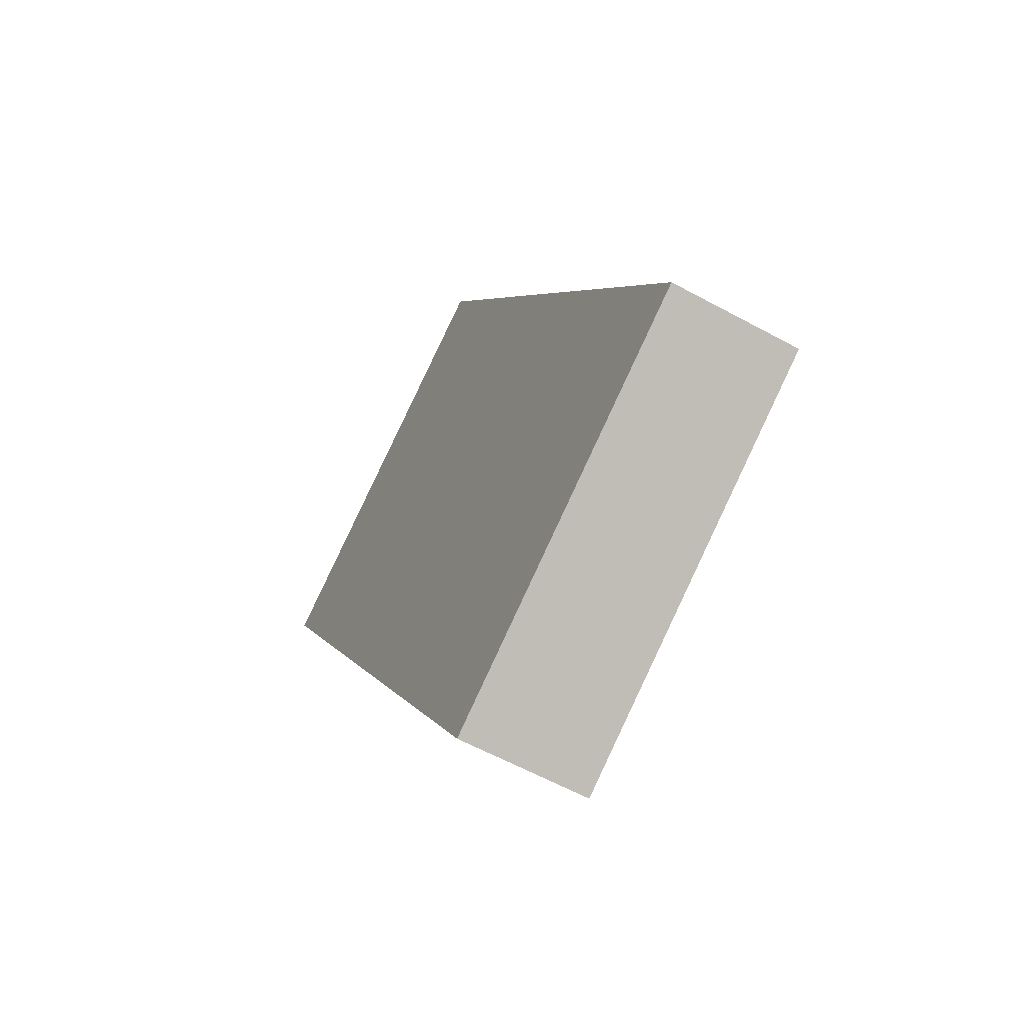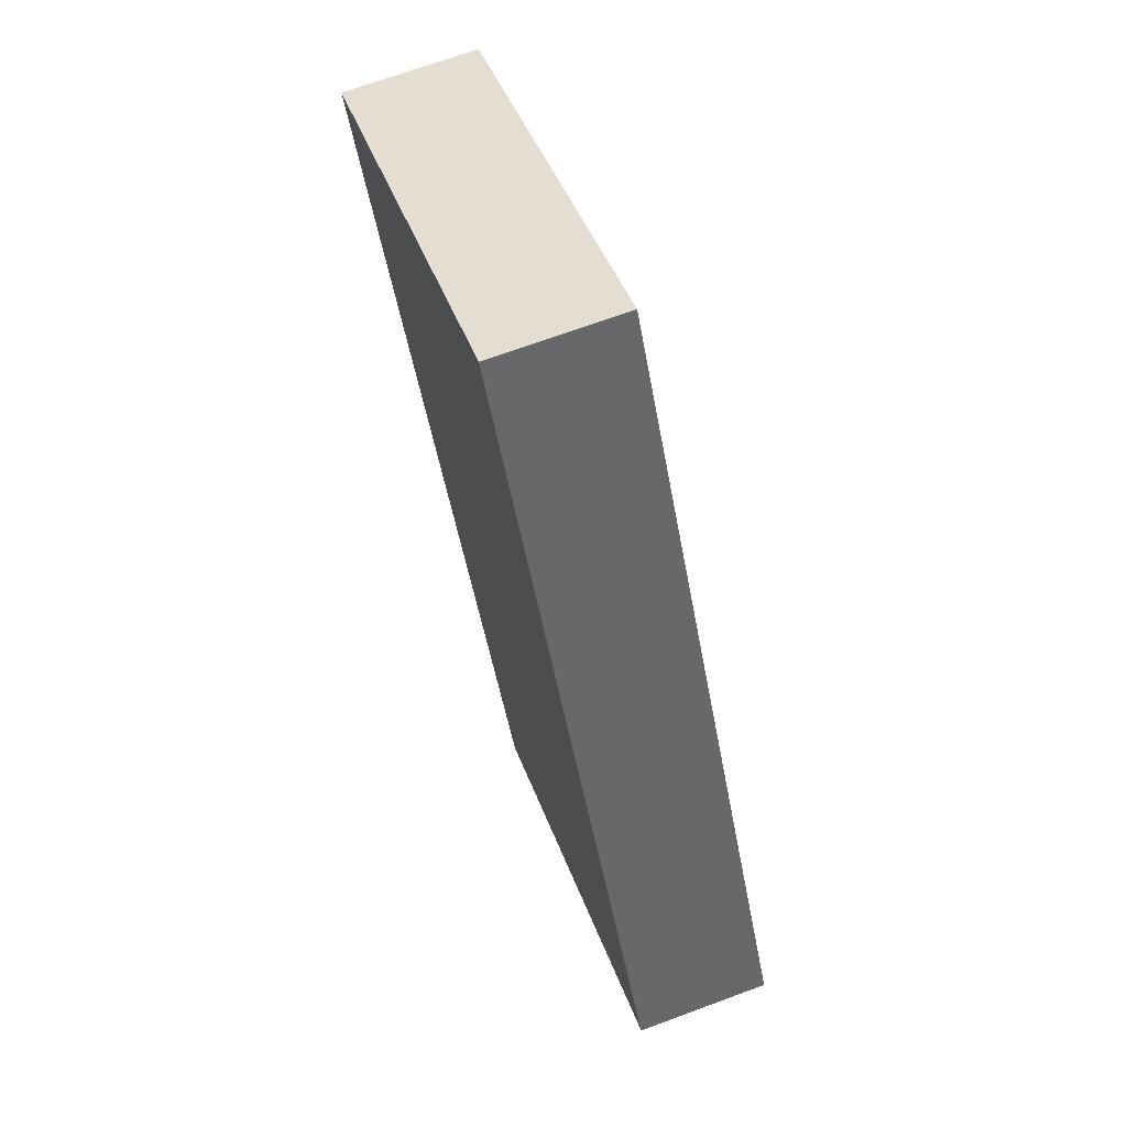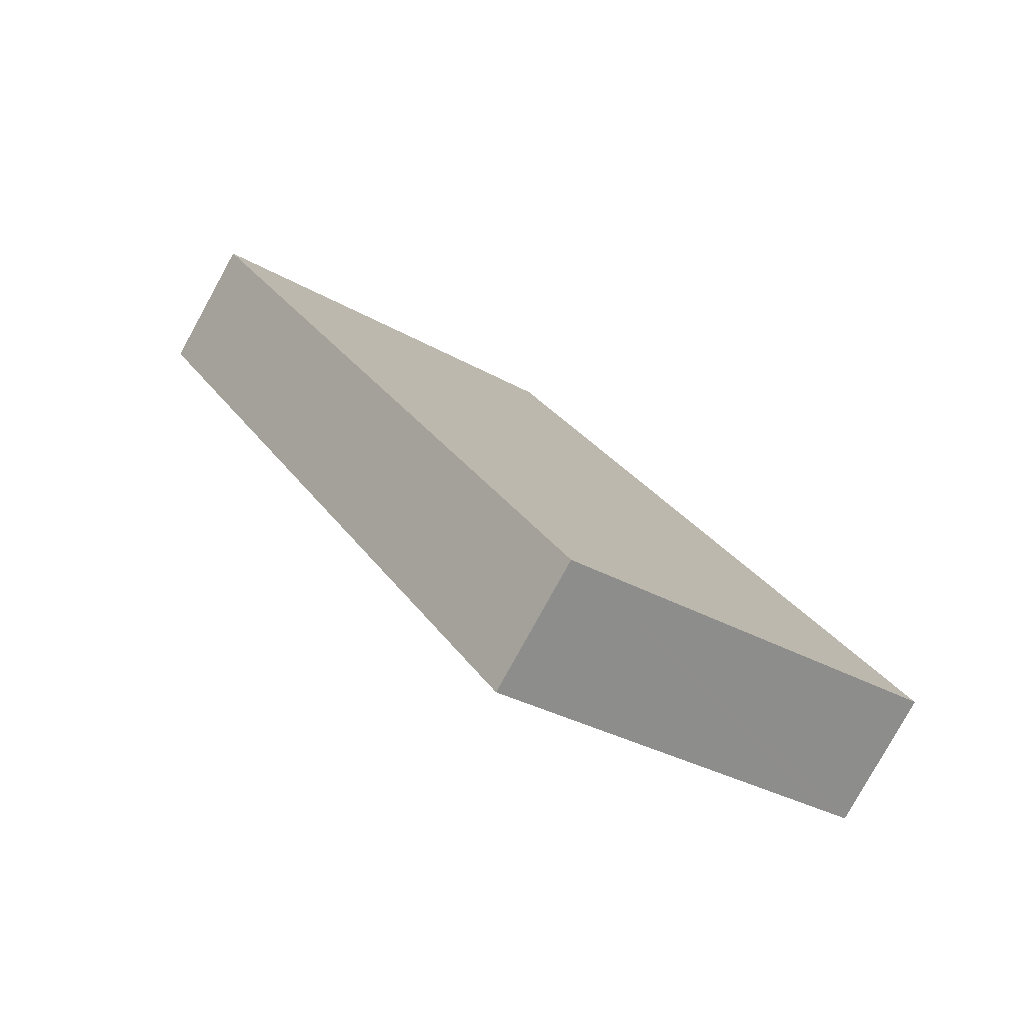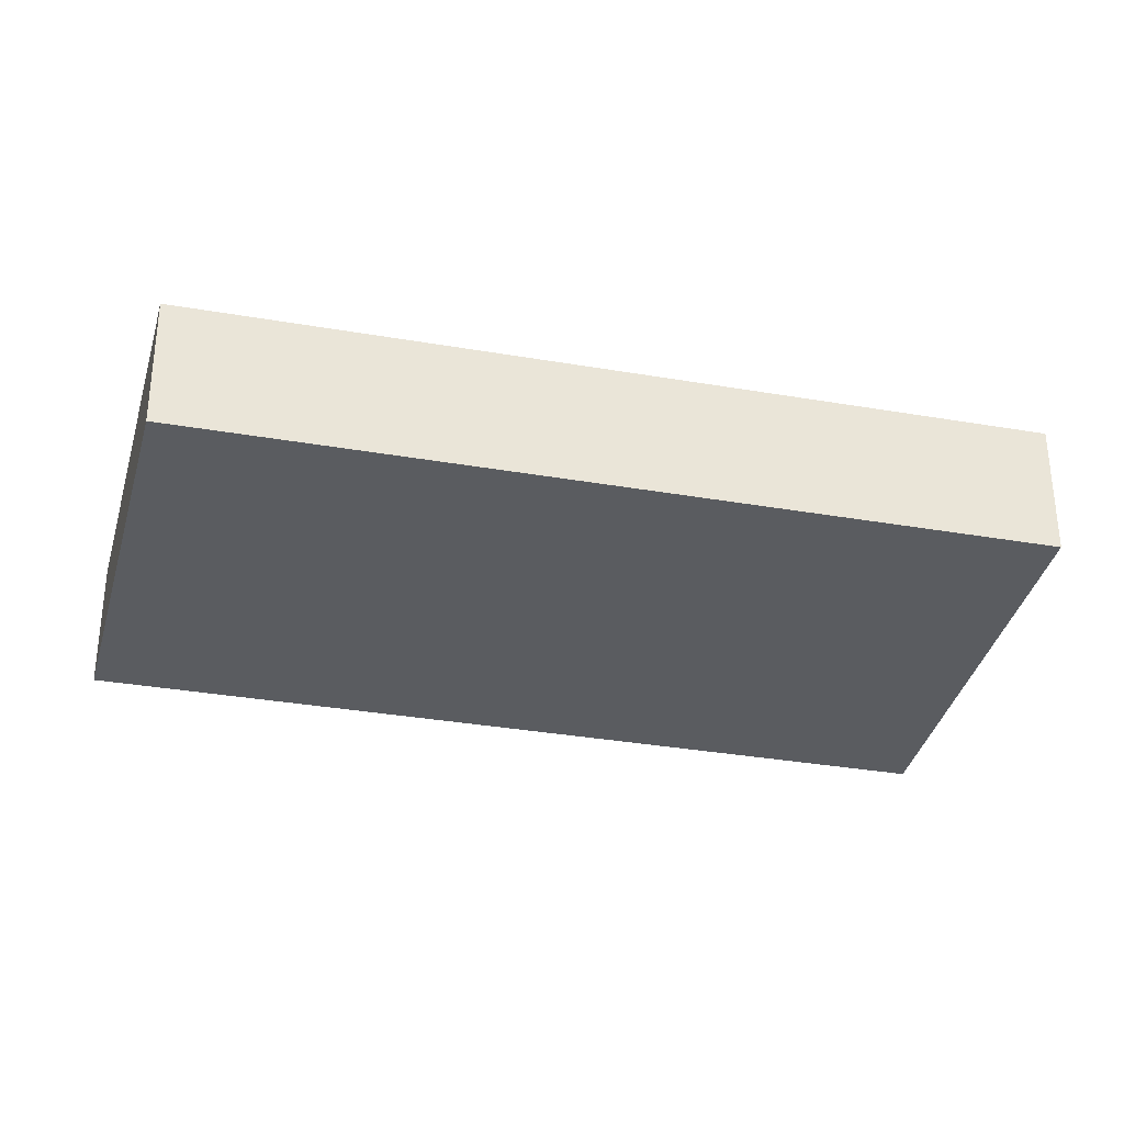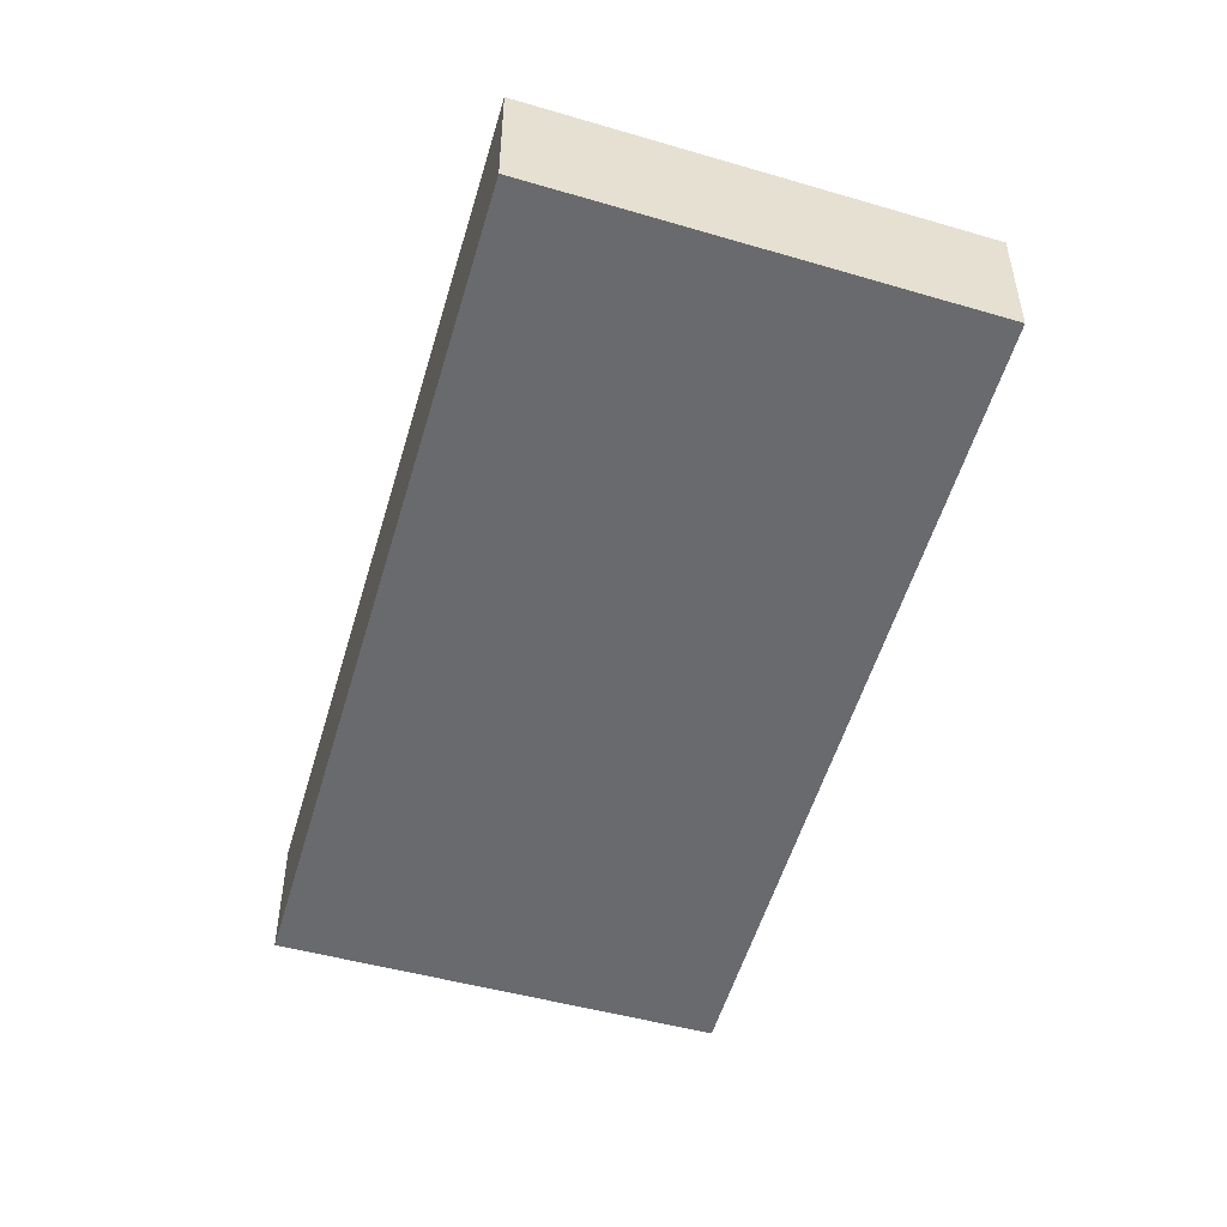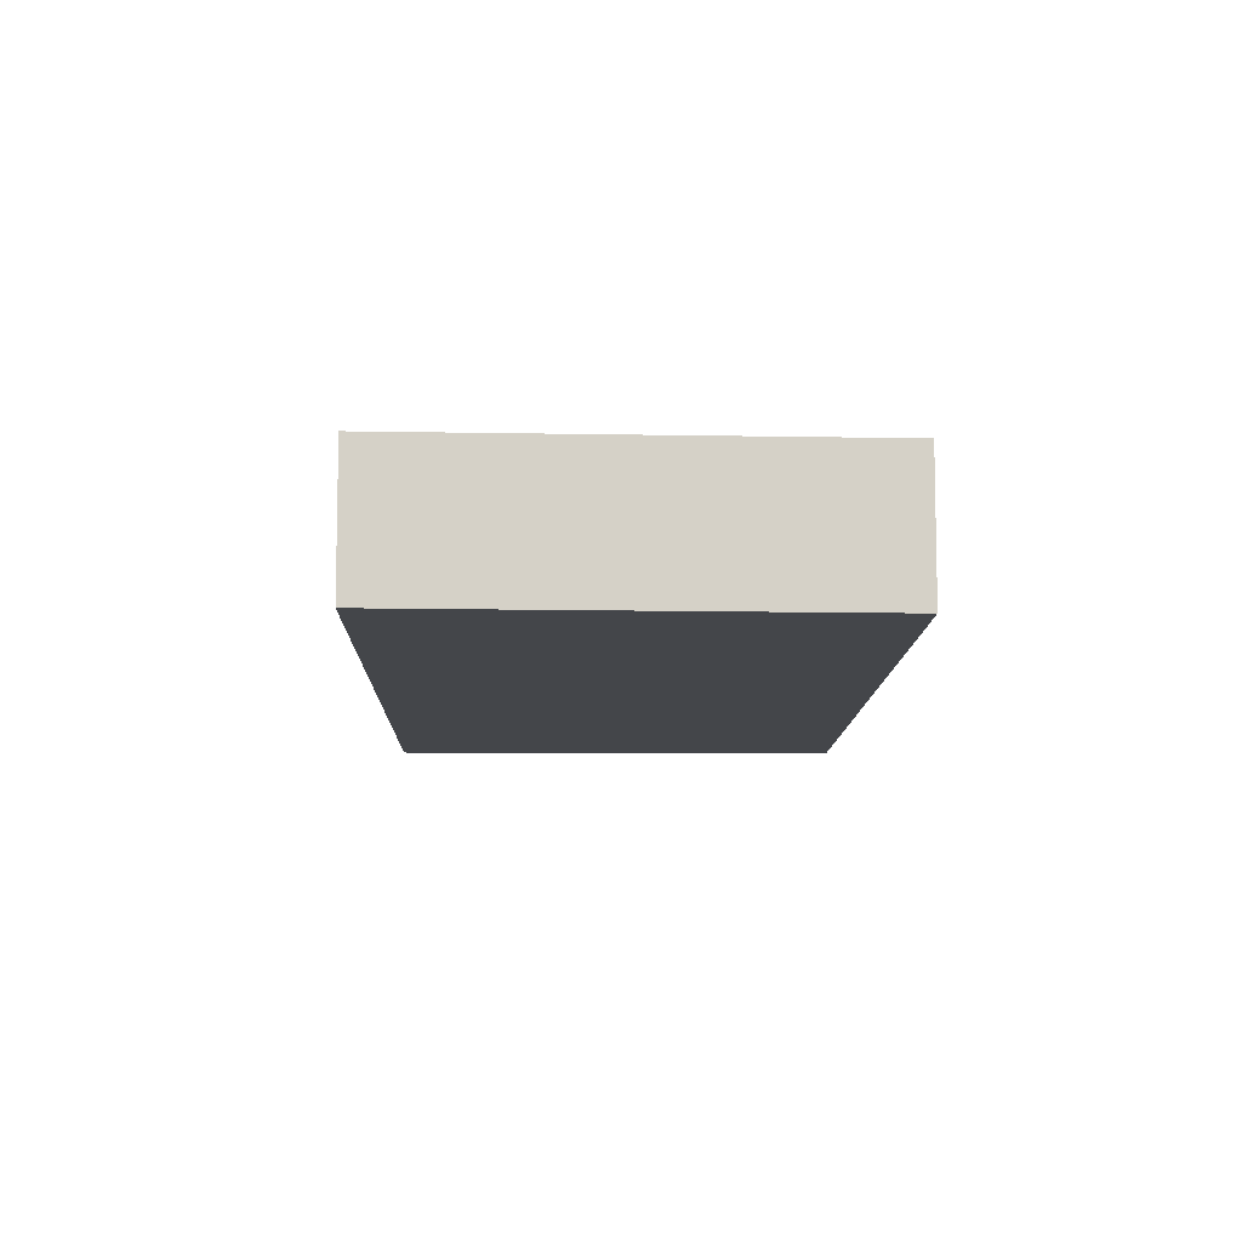
<metadata>
{"format":"obj","ext":"obj","renderer":"f3d","projection":"perspective","resolution":1024,"background":"white","views":[{"elev":-59.8,"azim":60.7,"up":"+Z"},{"elev":69.3,"azim":69.7,"up":"+Z"},{"elev":-79.4,"azim":-28.8,"up":"+Z"},{"elev":-34.3,"azim":47.5,"up":"+Y"},{"elev":-53.0,"azim":-45.5,"up":"+Y"},{"elev":-9.8,"azim":-30.7,"up":"+Y"}]}
</metadata>
<code>
v  4.168 1.411 2.193
v  3.707 1.411 -6.544
v  0 1.411 8.64e-17
v  8.588 1.411 -5.661
v  4.516 1.411 -7.972
v  8.266 1.411 -5.844
v  4.516 4.881e-16 -7.972
v  3.707 4.007e-16 -6.544
v  0 0 0
v  4.168 -1.343e-16 2.193
v  8.588 3.466e-16 -5.661
v  8.266 3.578e-16 -5.844
g defaultobject
f 1 2 3
f 2 1 4
f 2 4 5
f 5 4 6
f 7 2 5
f 2 7 8
f 2 8 3
f 3 8 9
f 9 1 3
f 1 9 10
f 10 4 1
f 4 10 11
f 6 7 5
f 7 6 4
f 7 4 12
f 12 4 11
f 8 10 9
f 10 8 7
f 10 7 12
f 10 12 11

</code>
